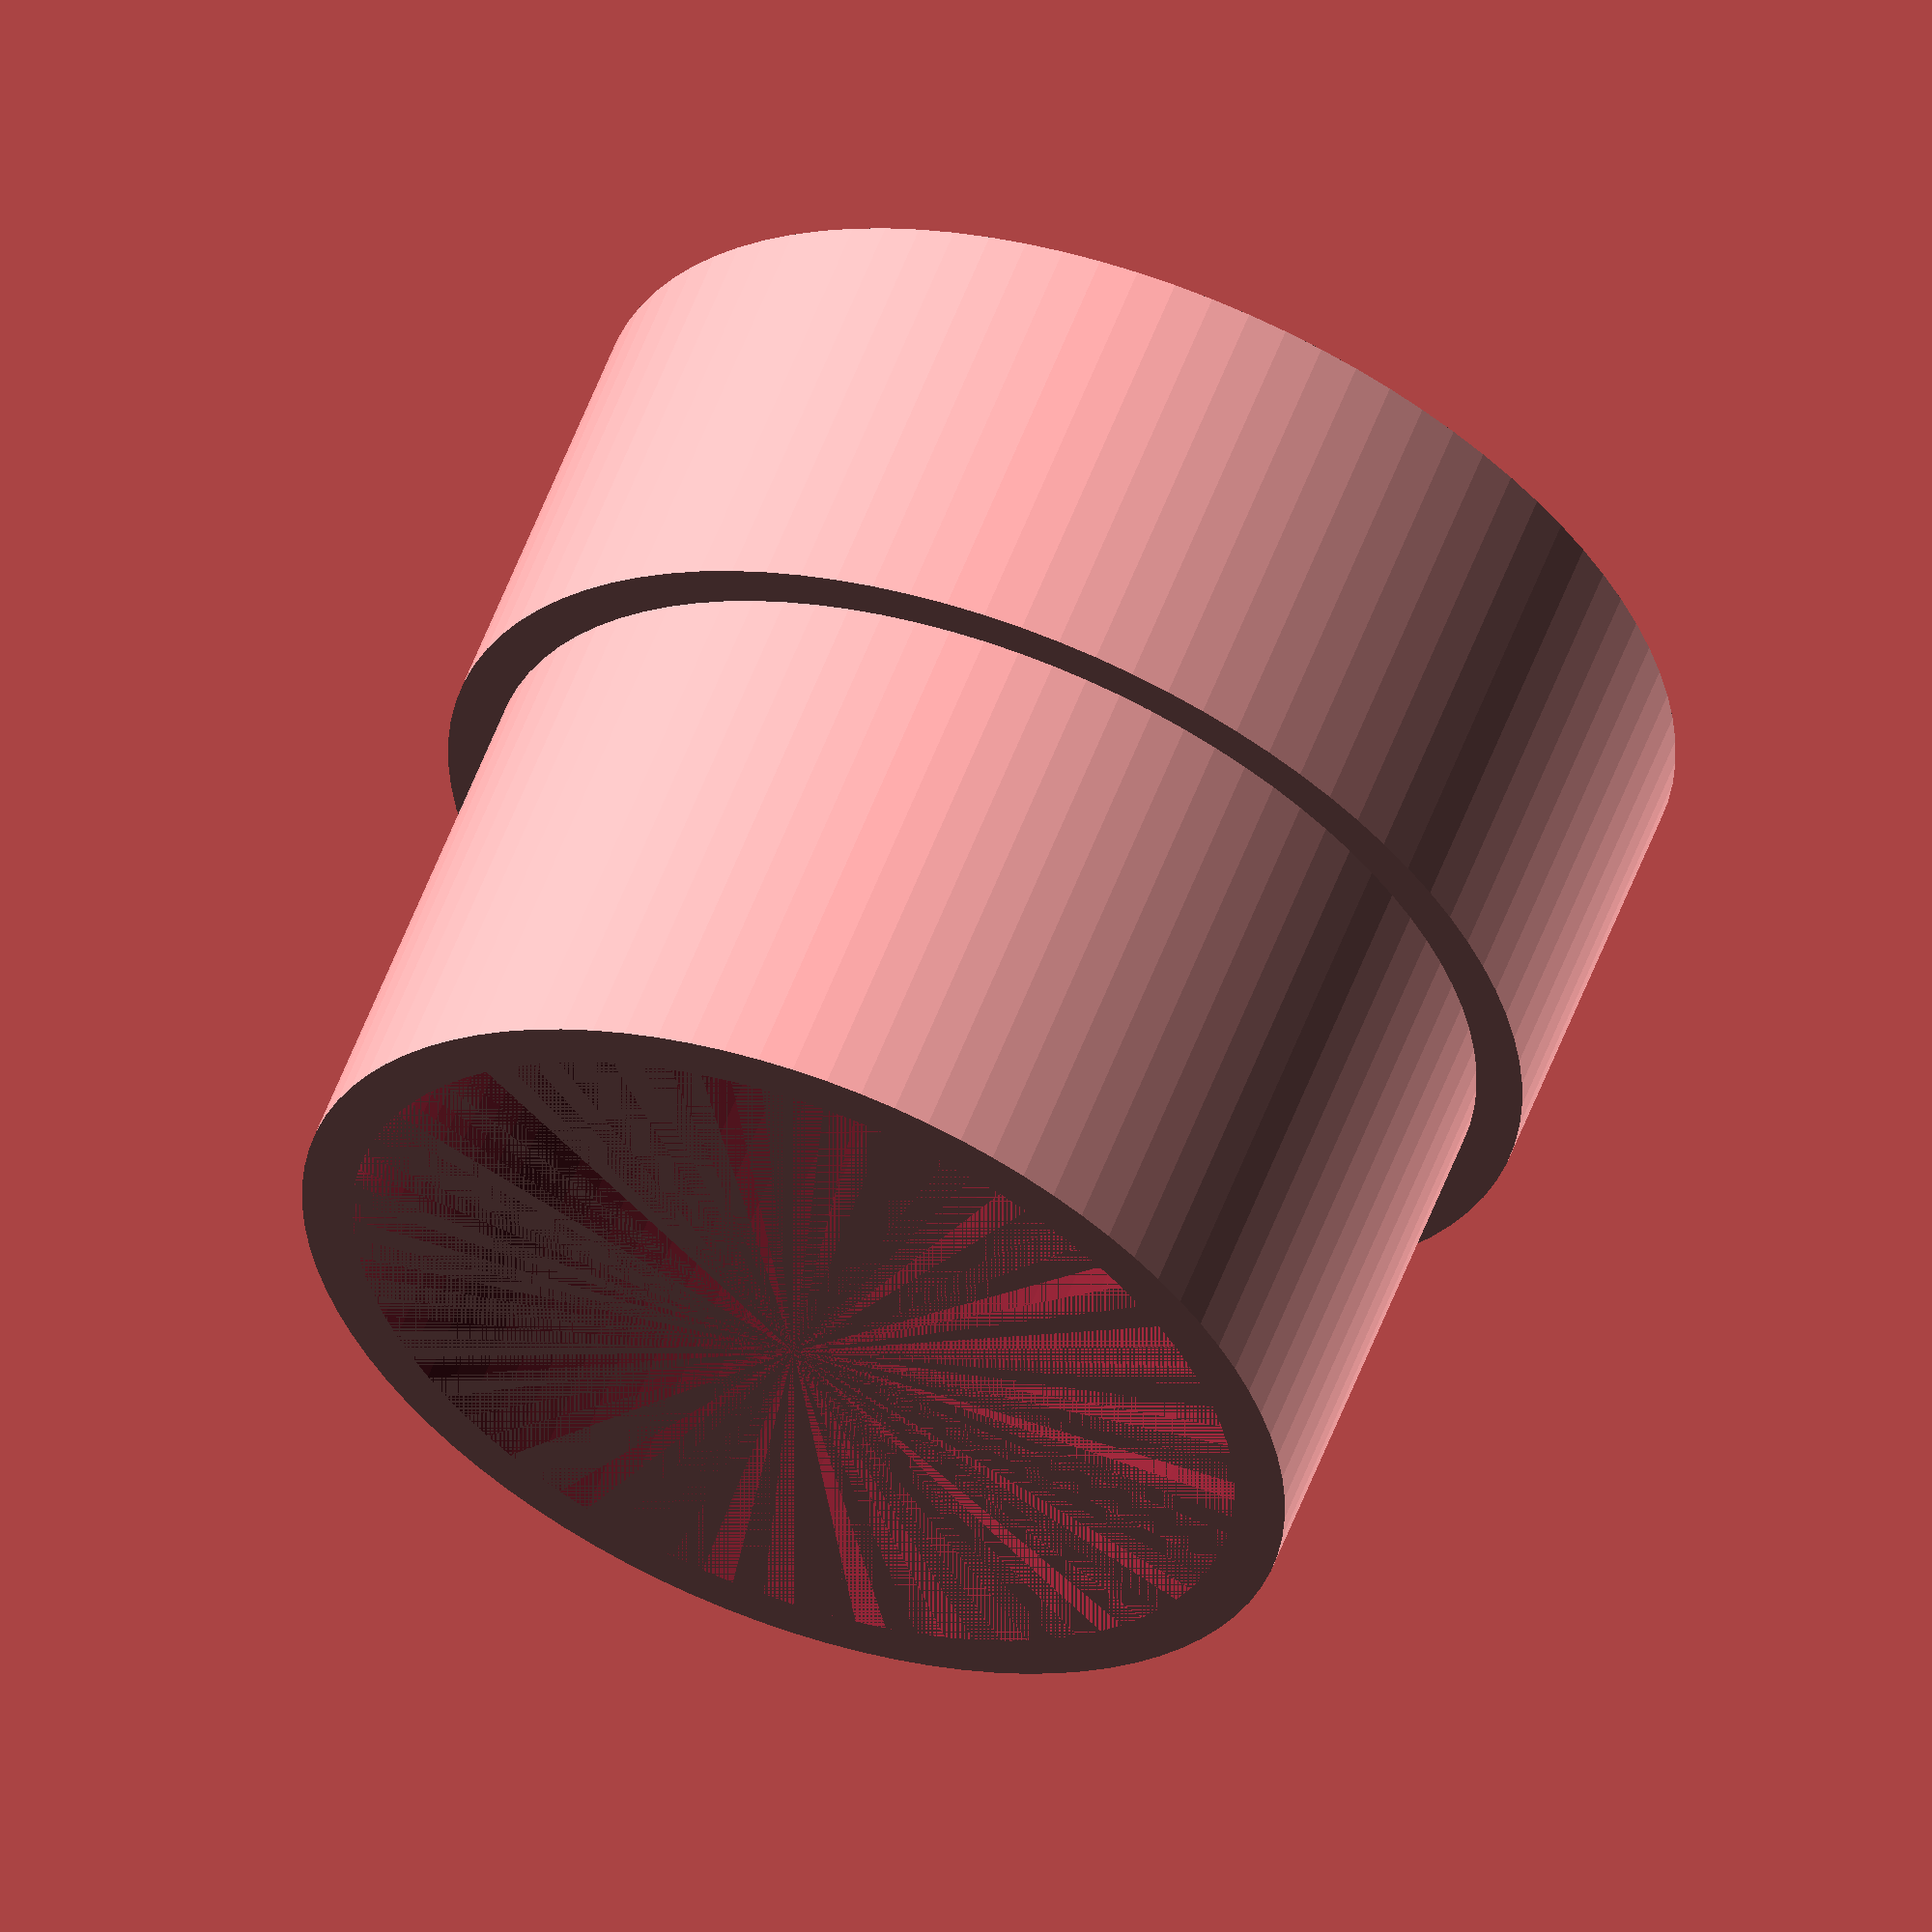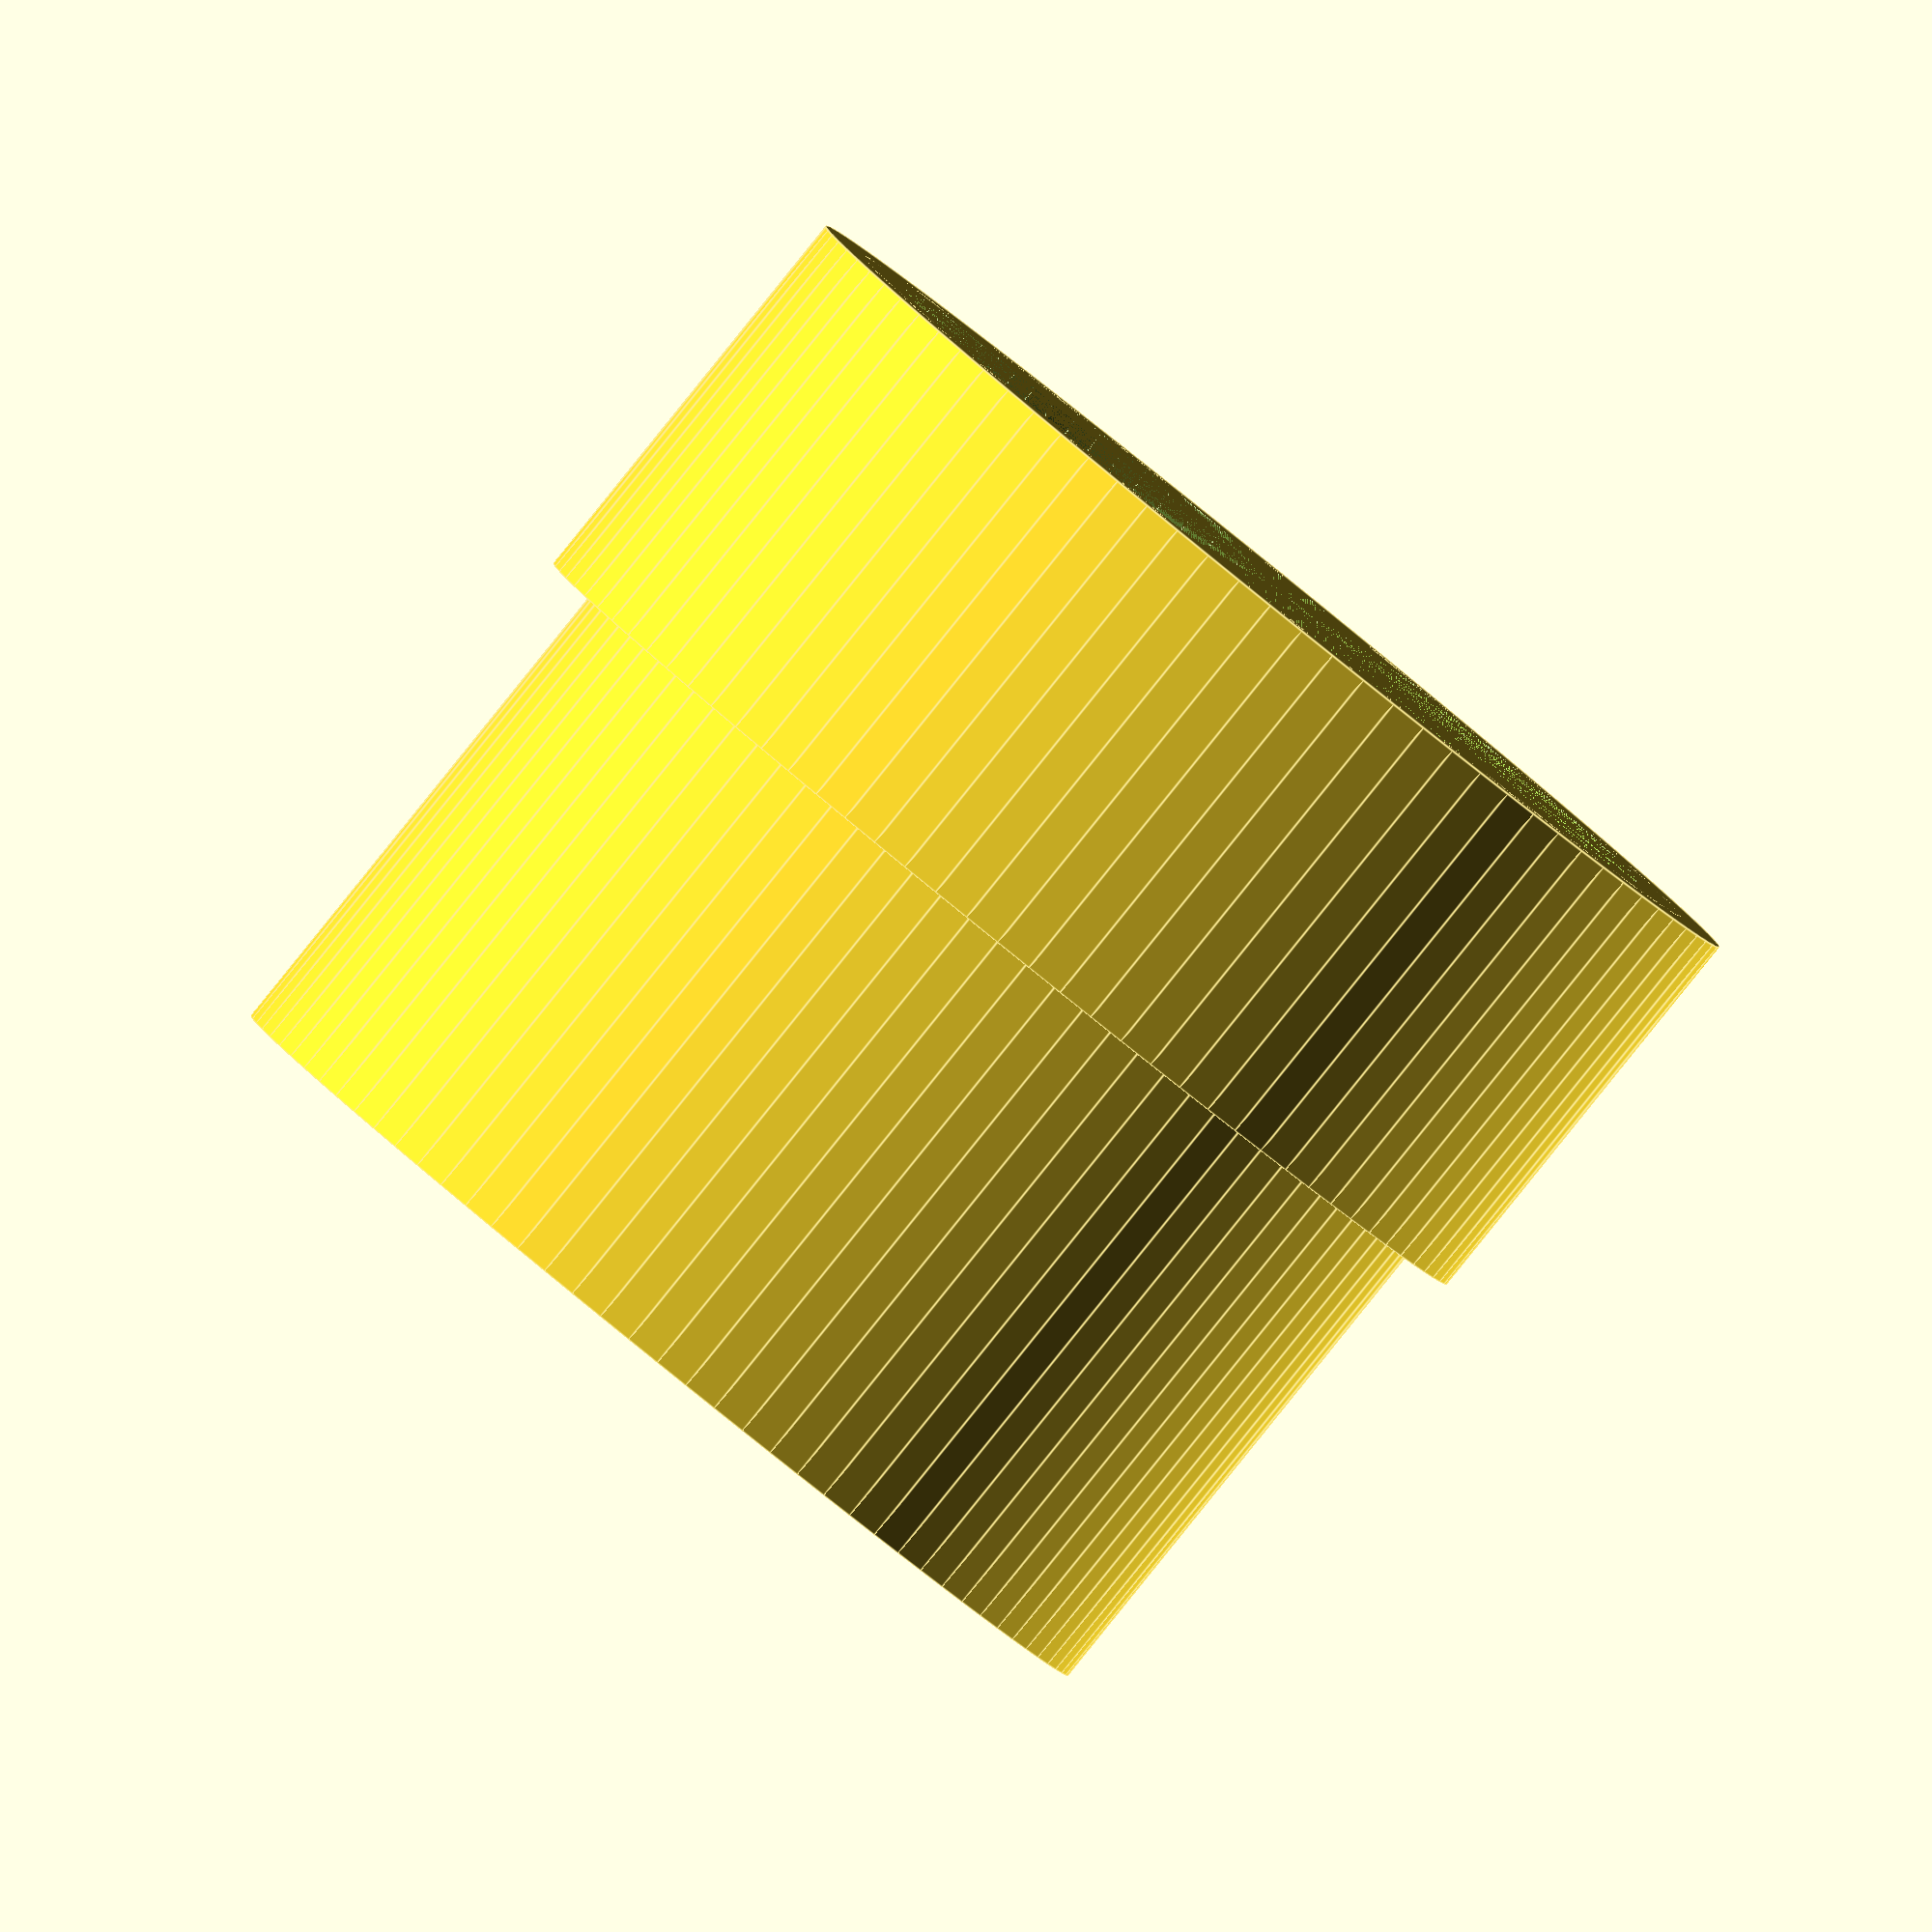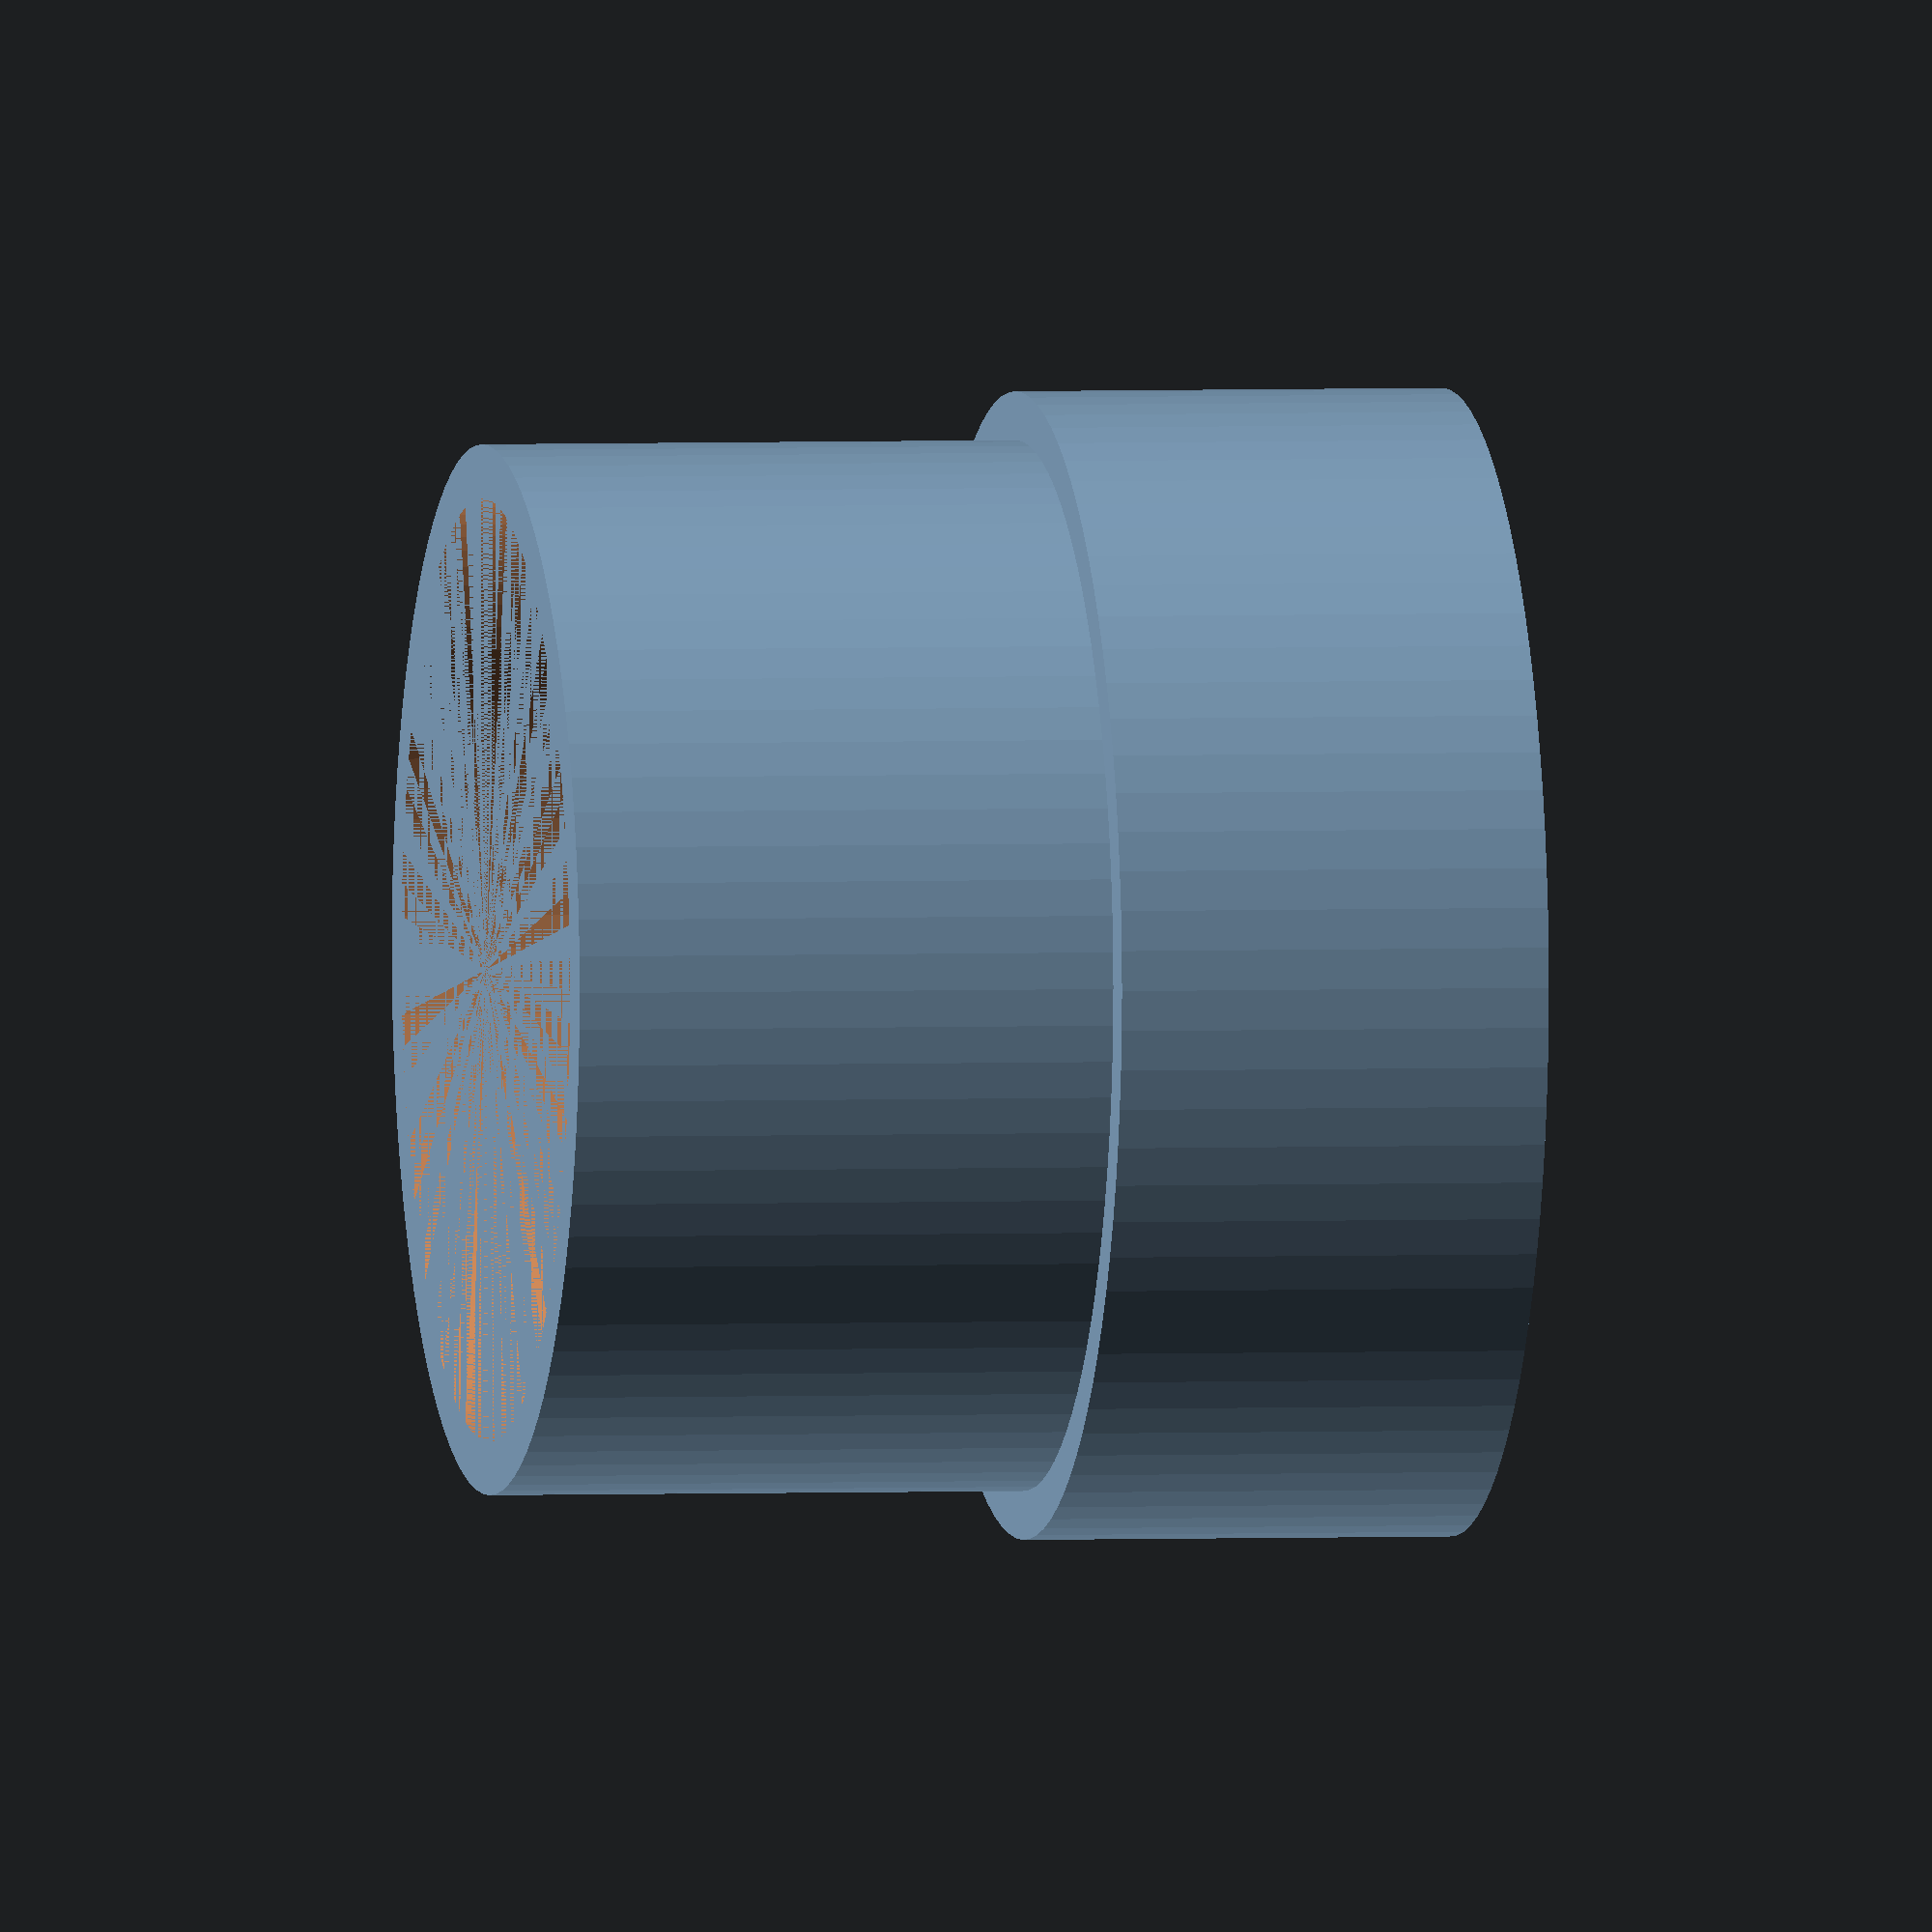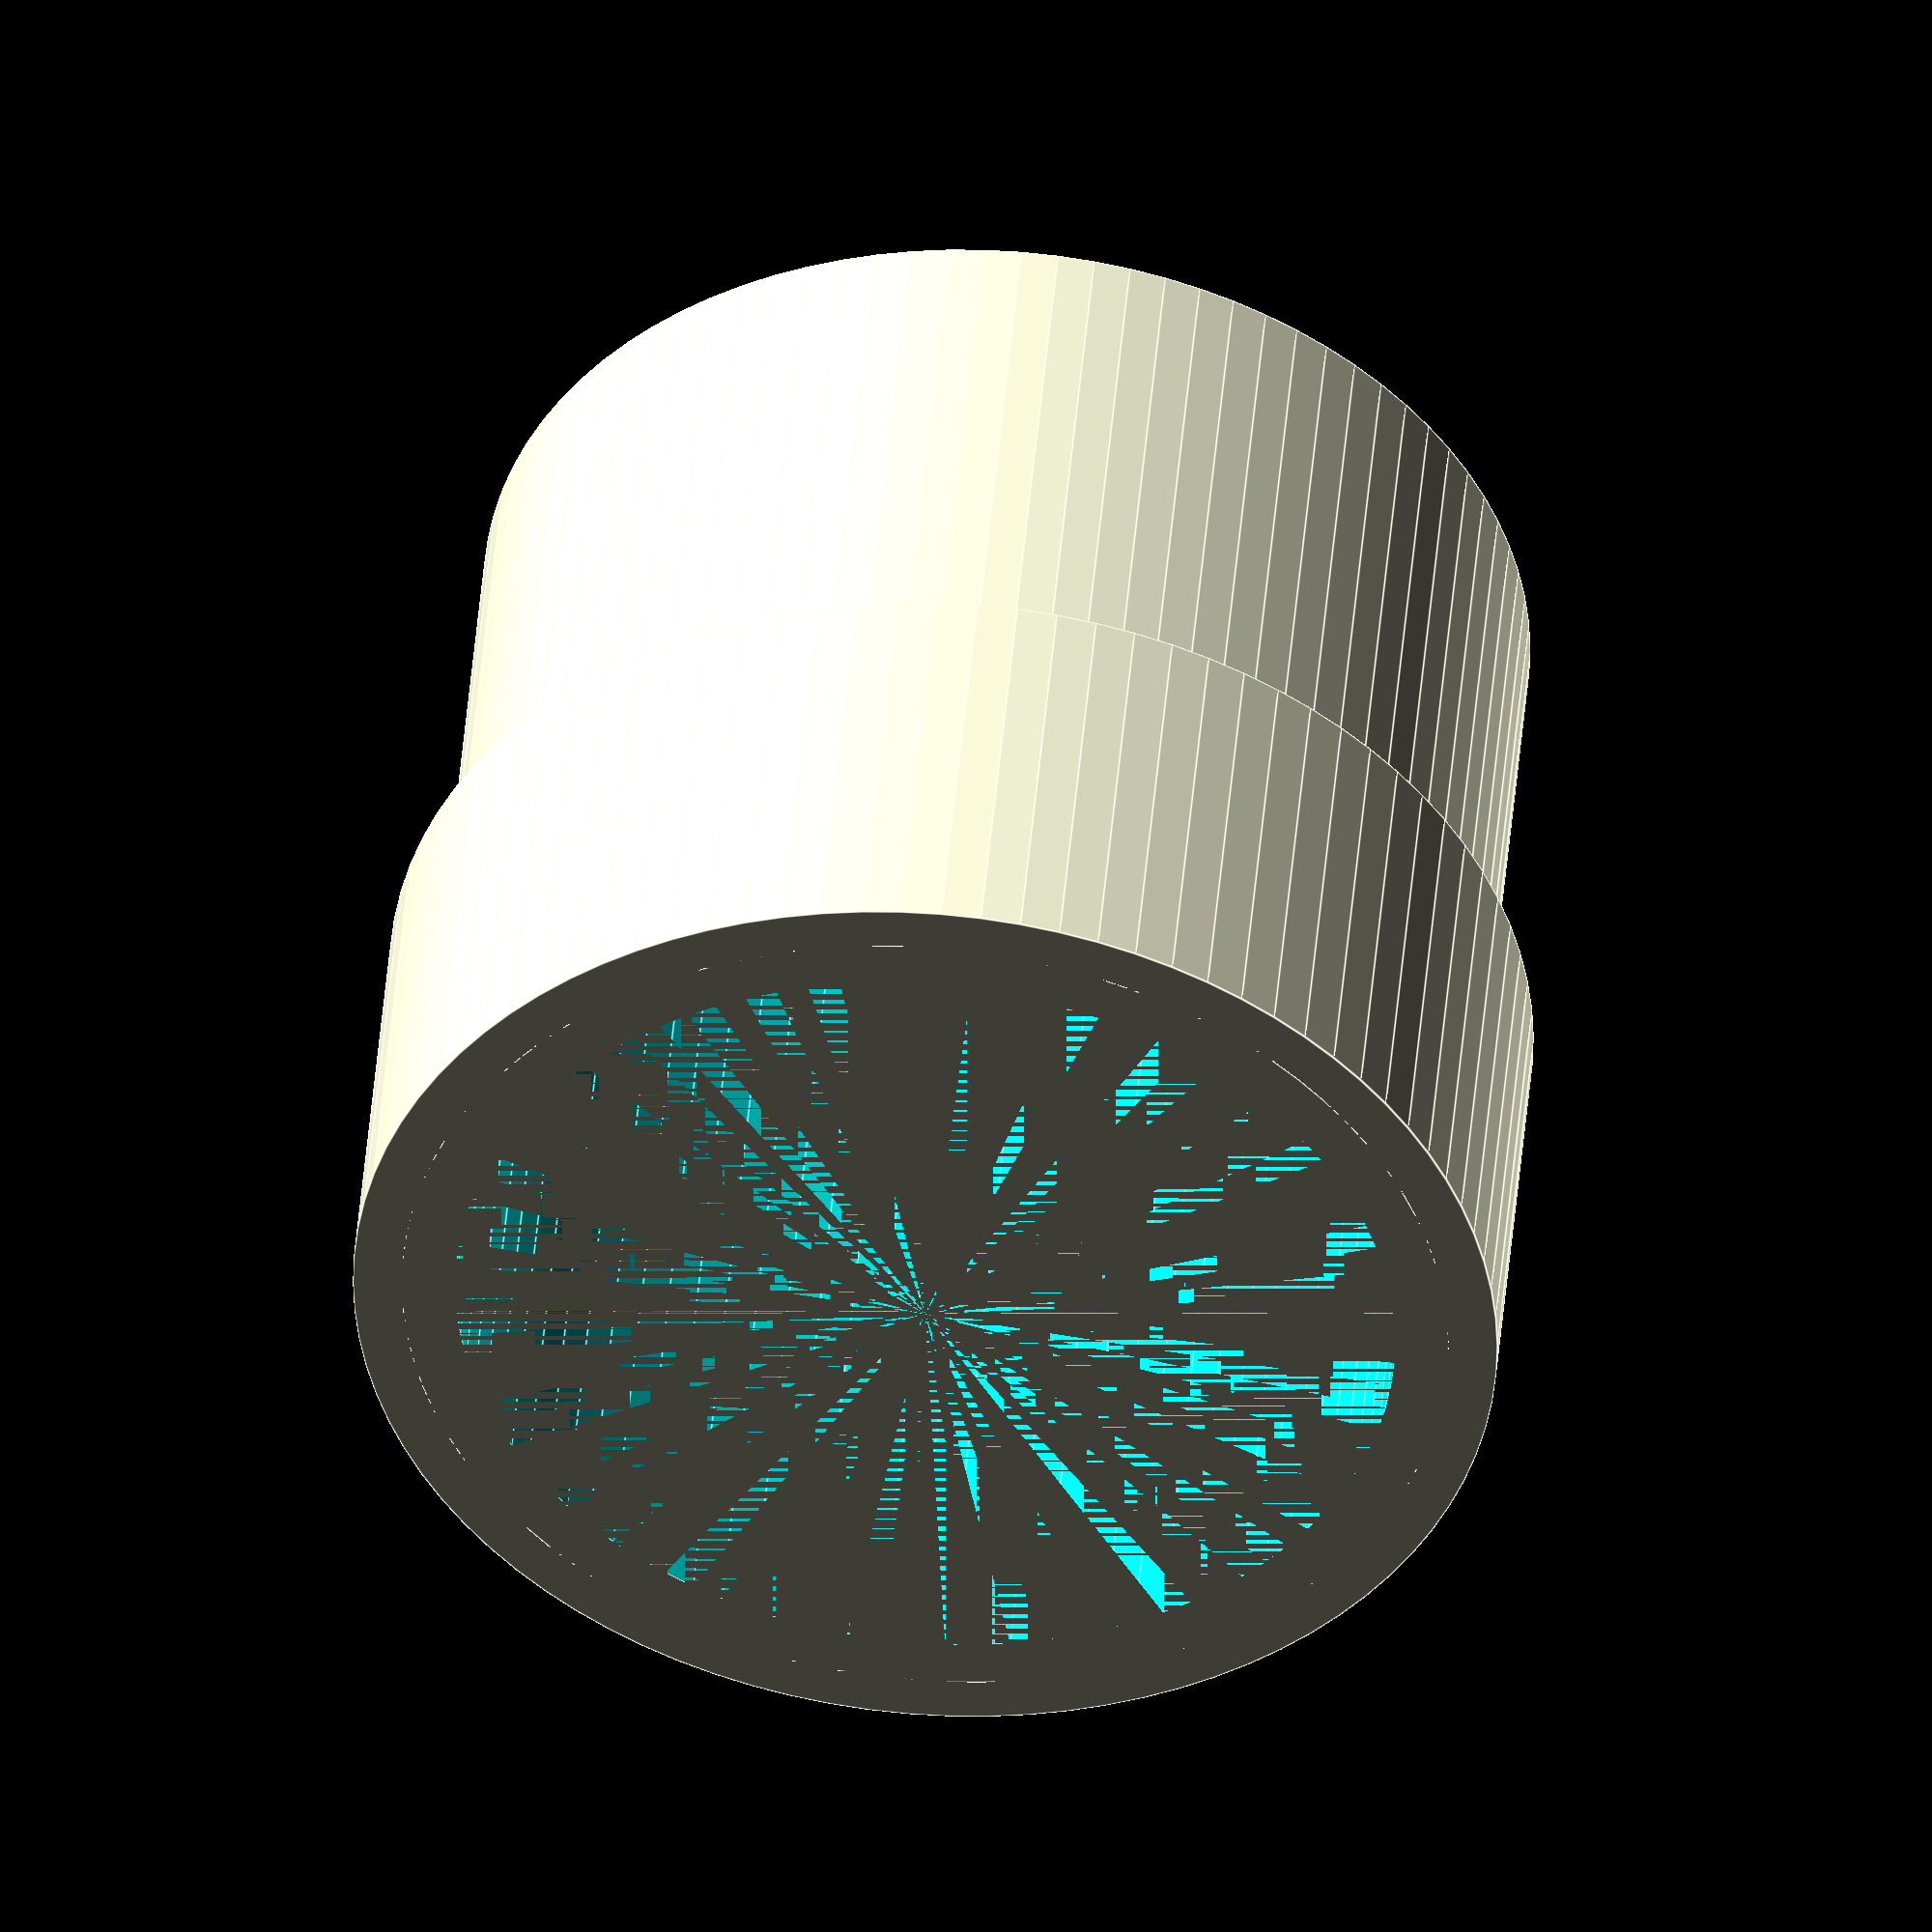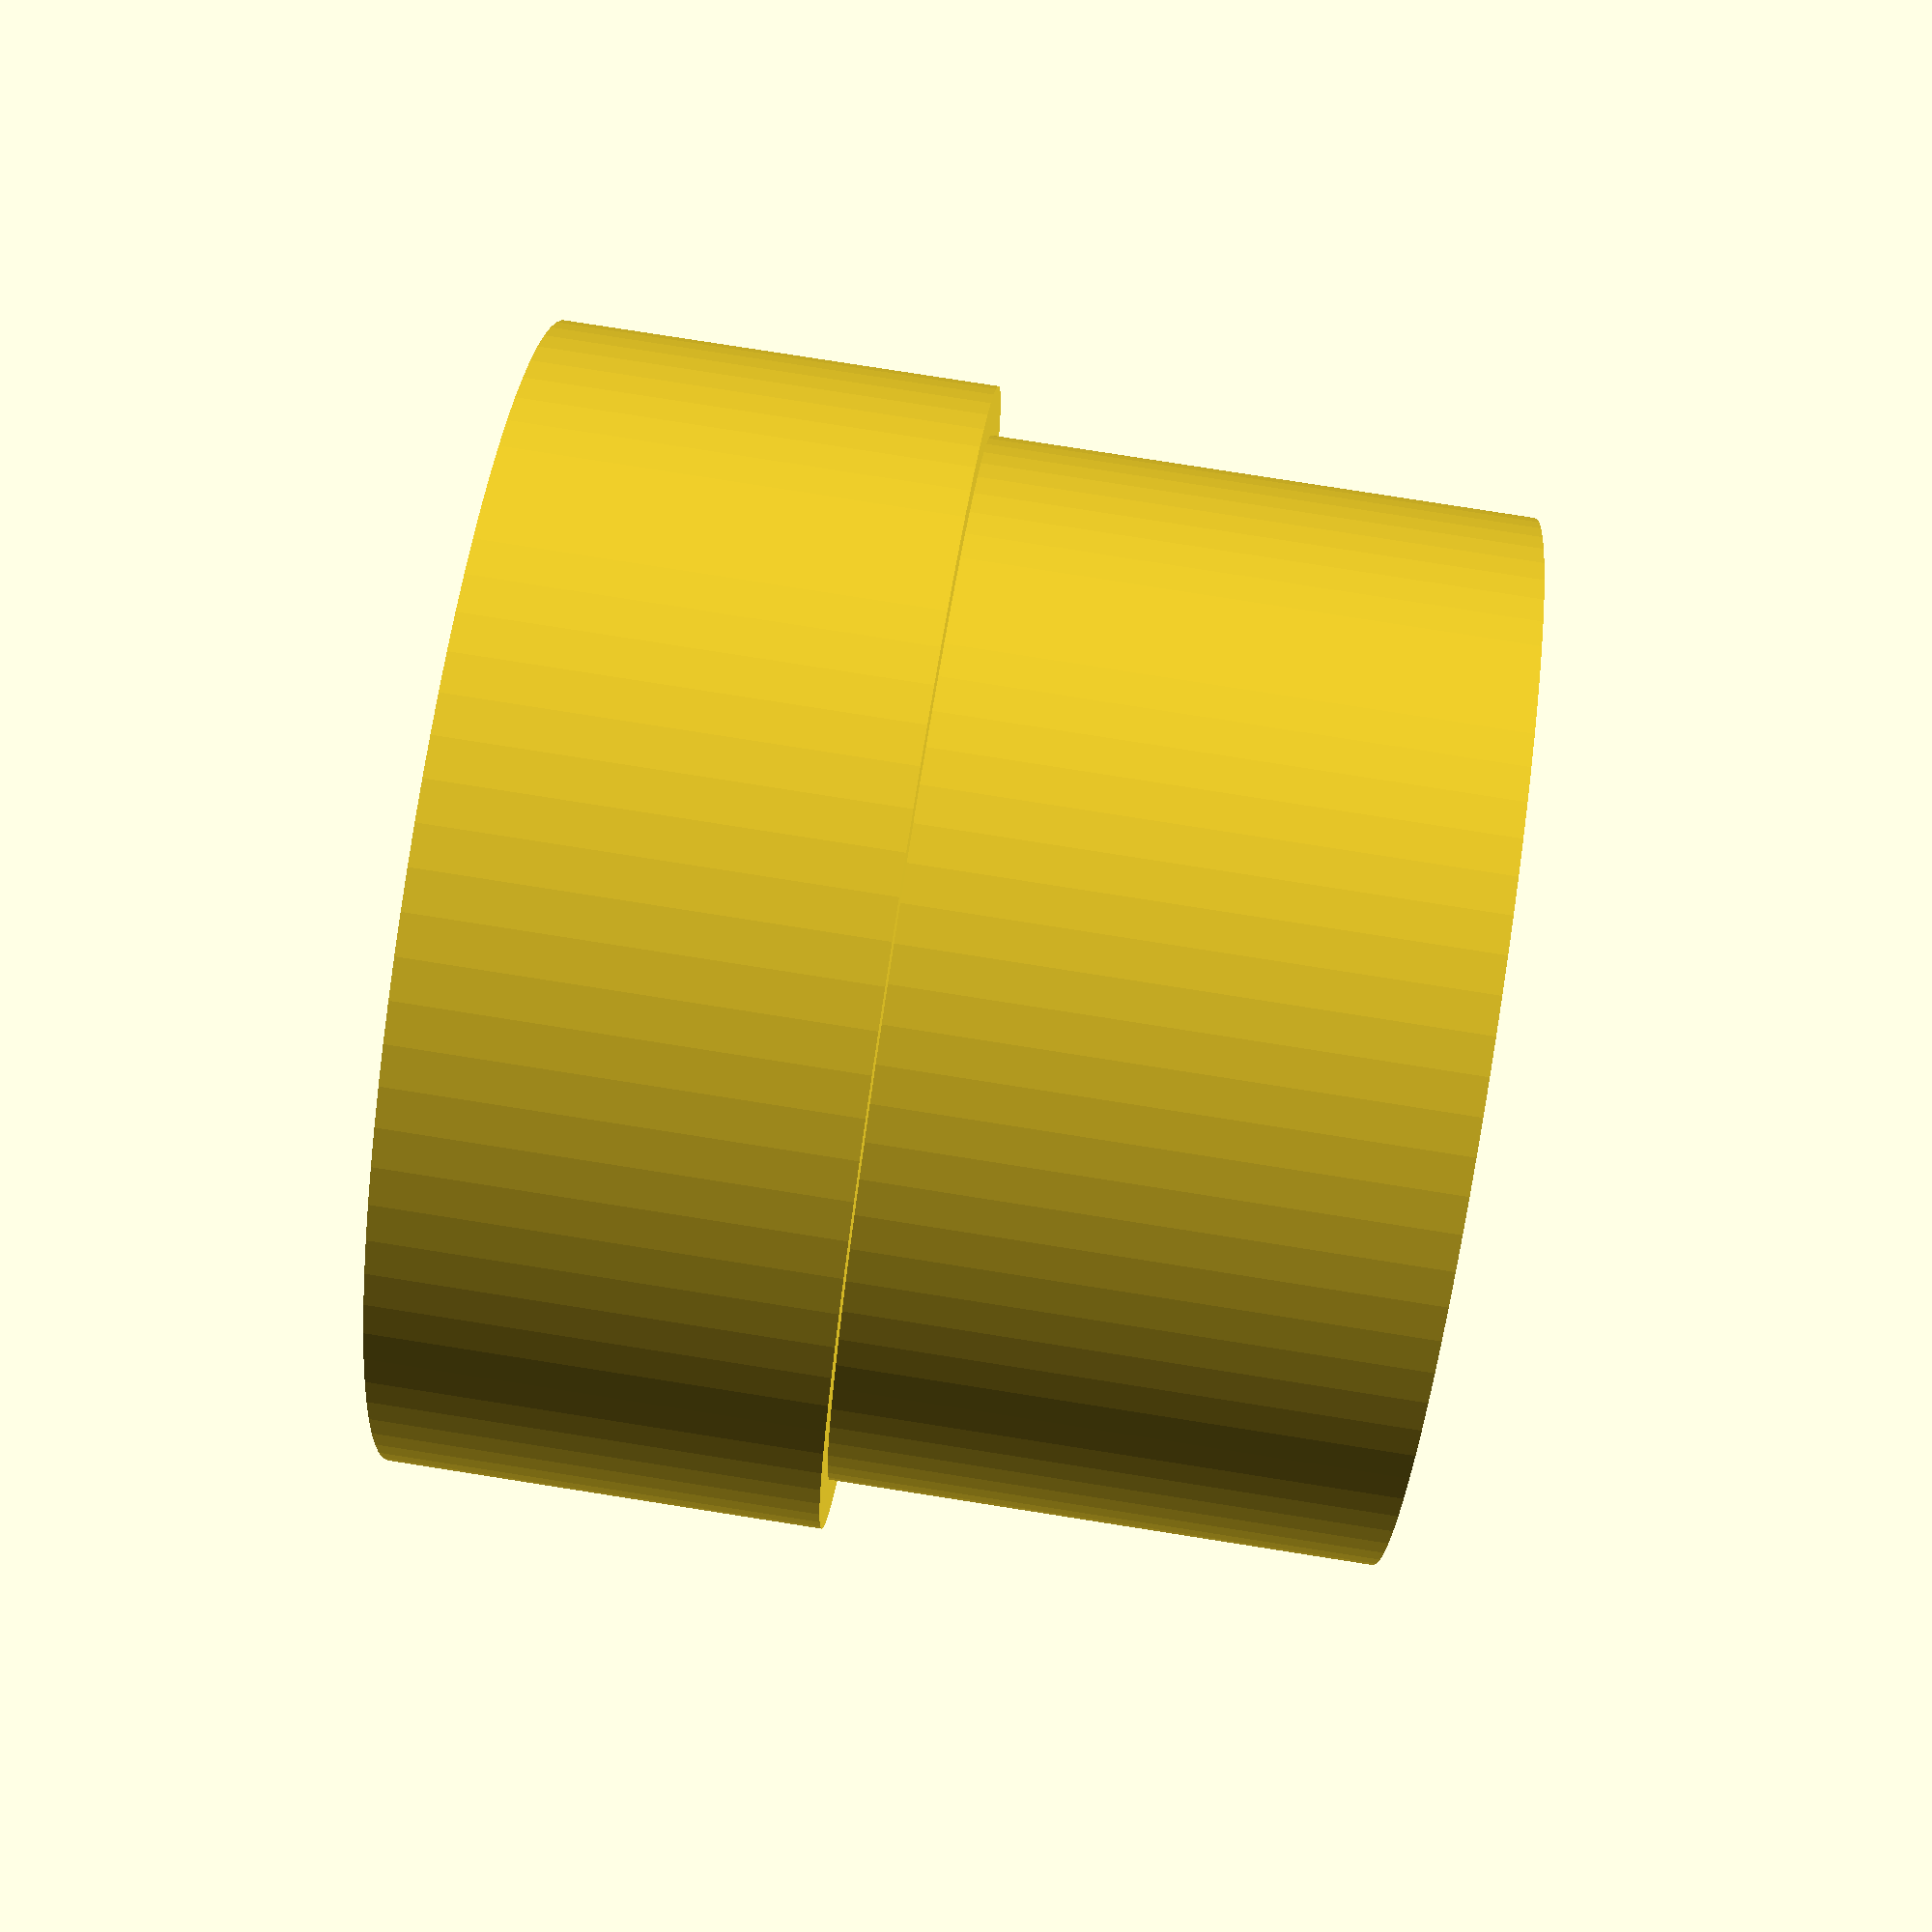
<openscad>
$fn = $preview ? 90 : 360;

/*
 * Adapts a pool hose to fit within the bell-end of a 1.5" PVC pipe.
 */


difference() {
    union () {
        cylinder(d = 48.45, h = 45);
        cylinder(d = 48.45 + 4.5, h = 20);
    }
    cylinder(d = 43.5, h = 45);
}

</openscad>
<views>
elev=302.4 azim=61.9 roll=20.7 proj=o view=wireframe
elev=87.9 azim=281.7 roll=141.1 proj=o view=edges
elev=357.5 azim=280.1 roll=79.7 proj=o view=wireframe
elev=314.3 azim=172.4 roll=184.8 proj=o view=edges
elev=278.7 azim=126.5 roll=278.9 proj=p view=wireframe
</views>
